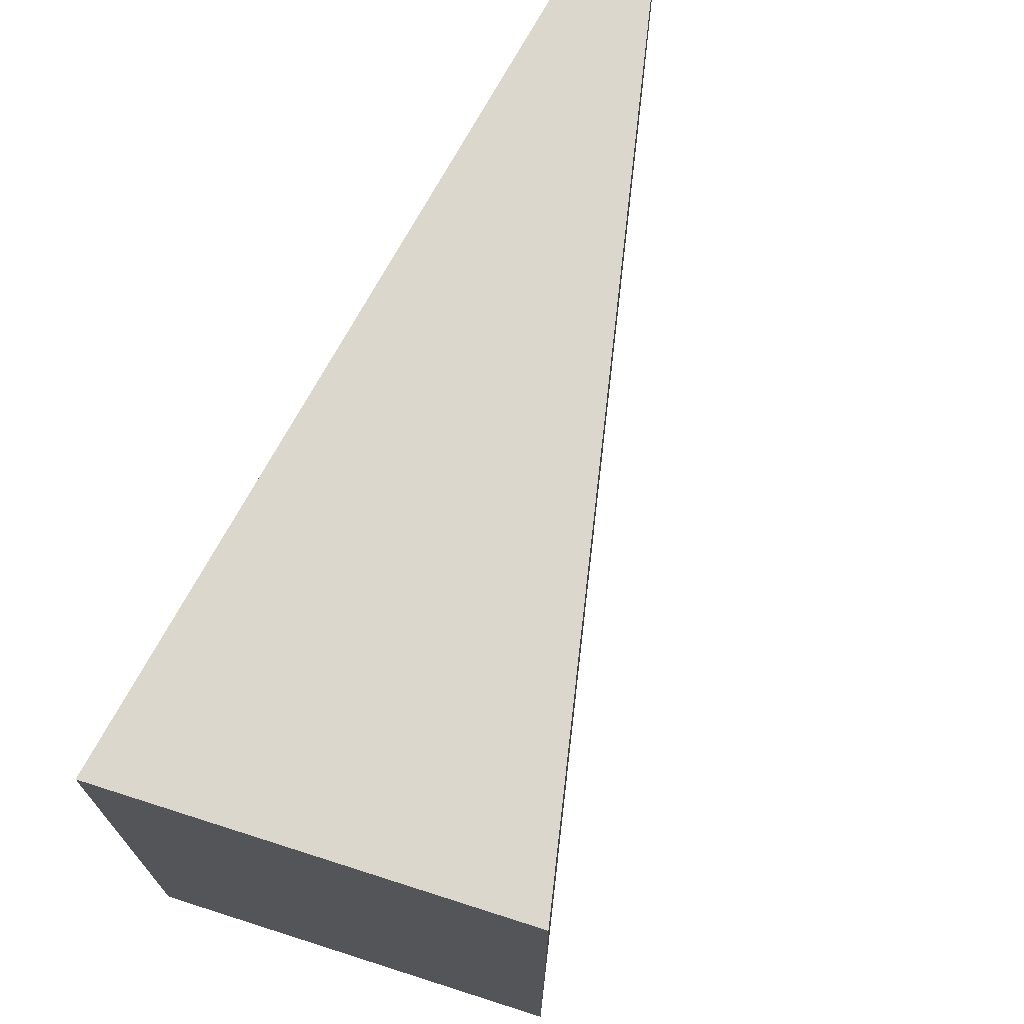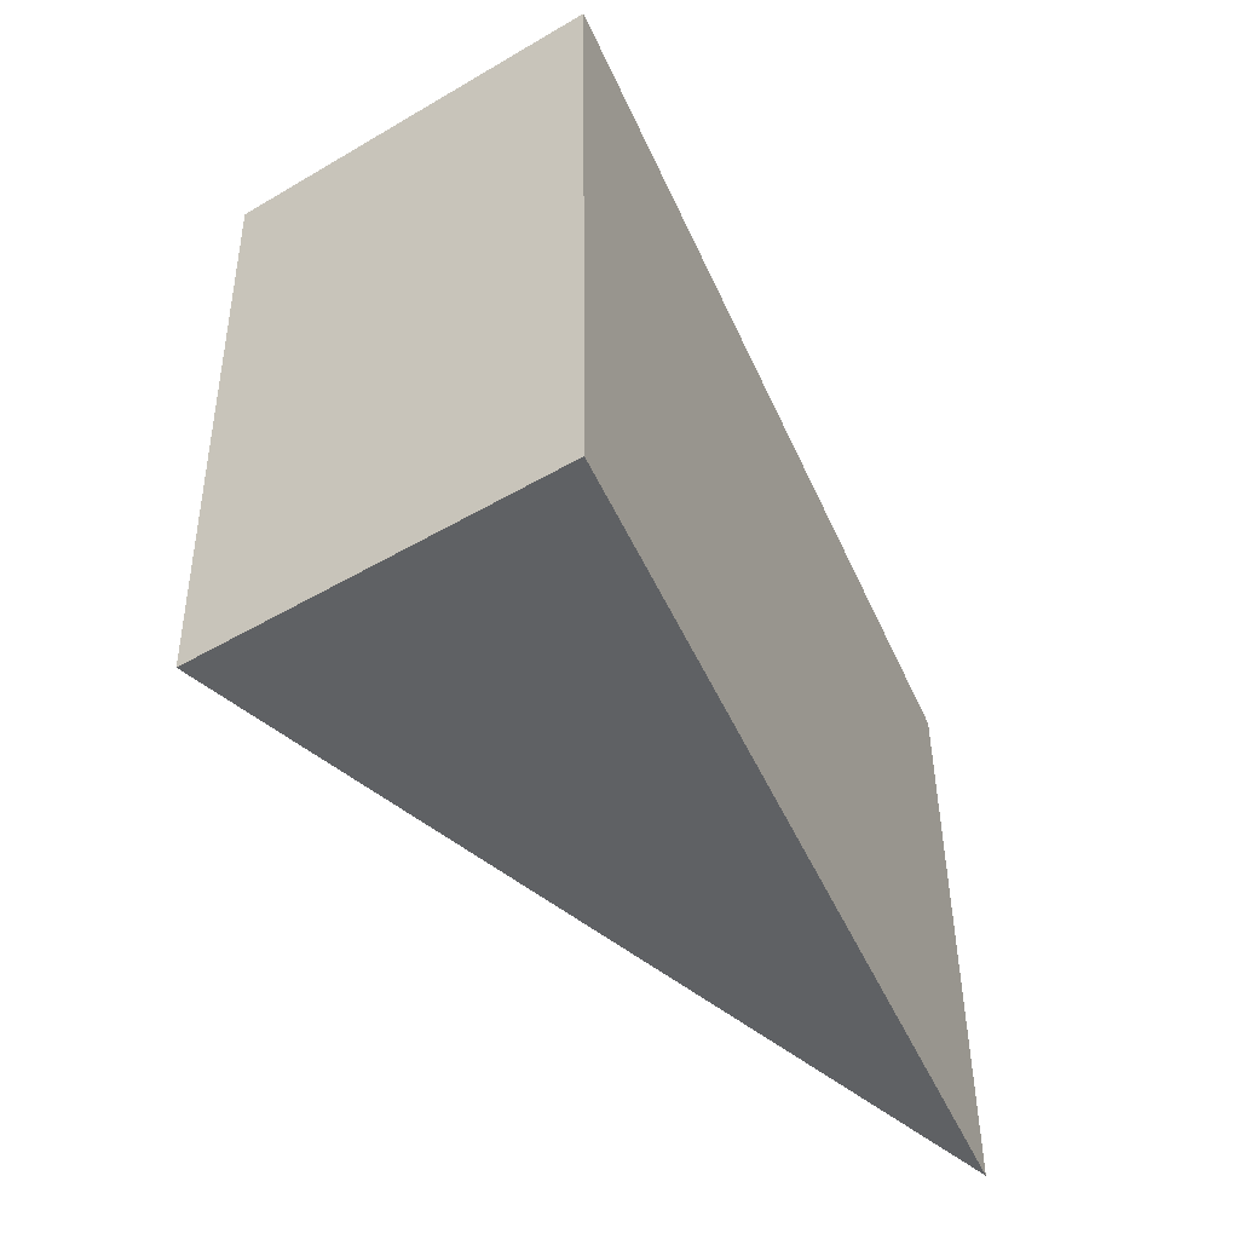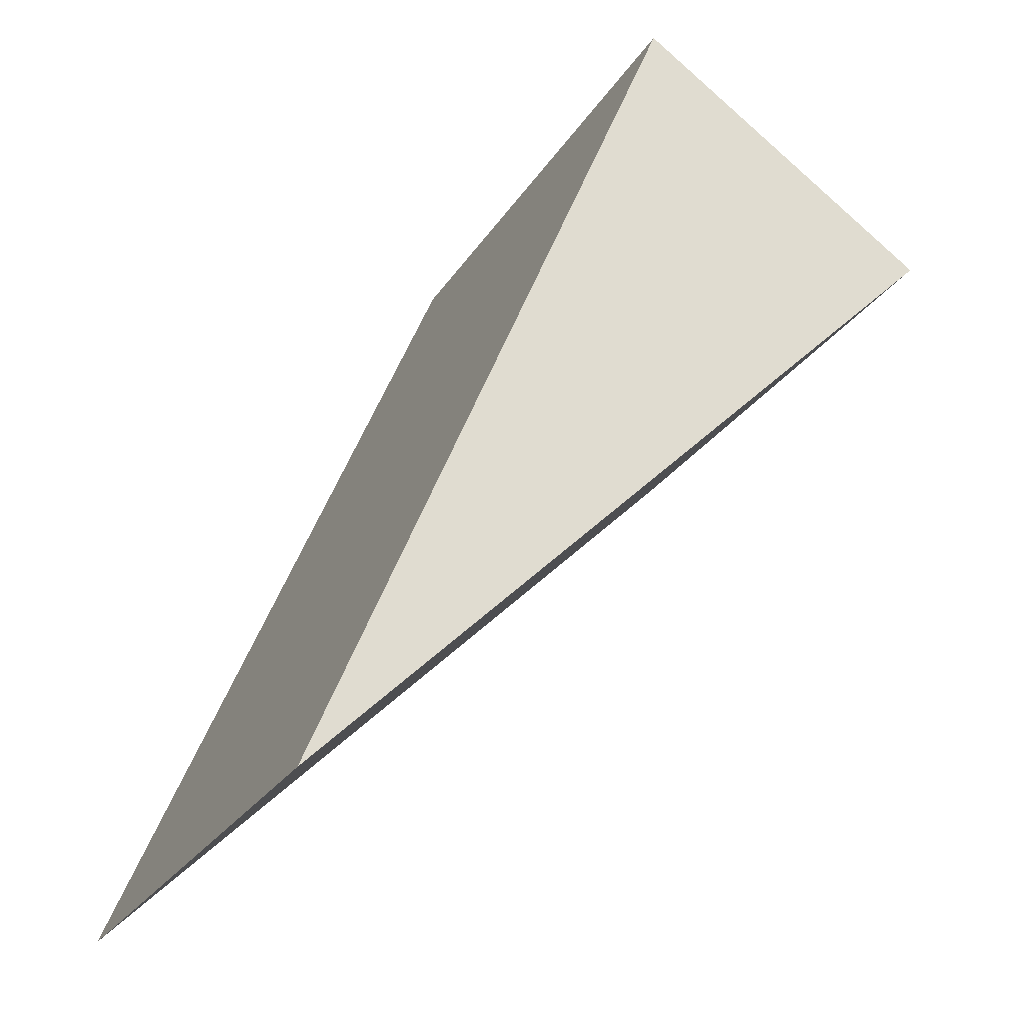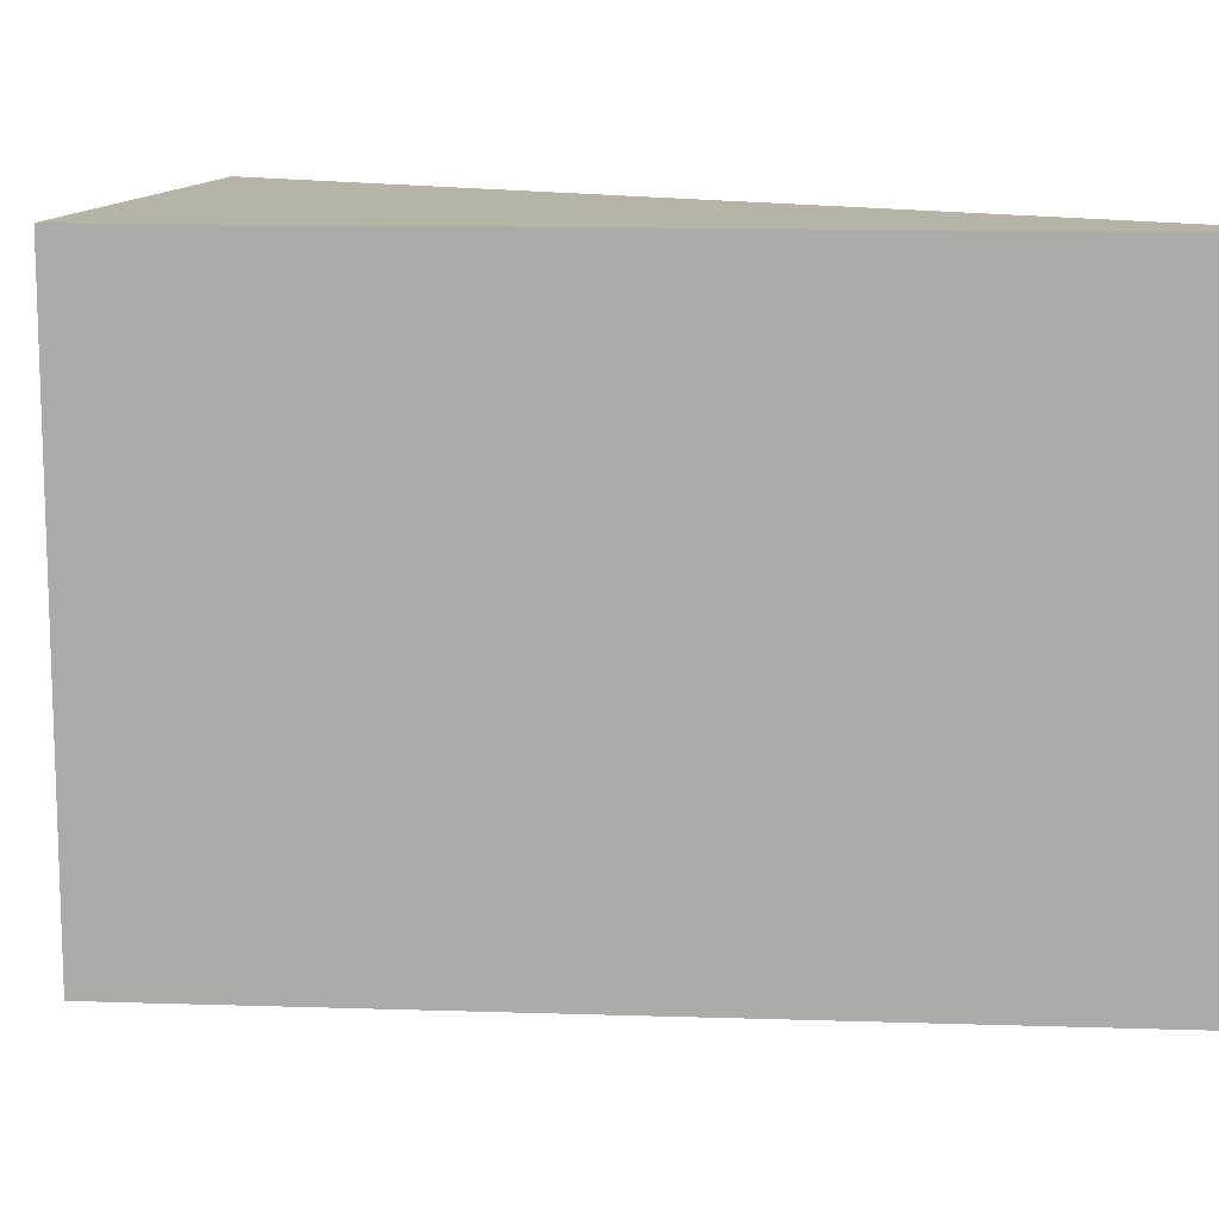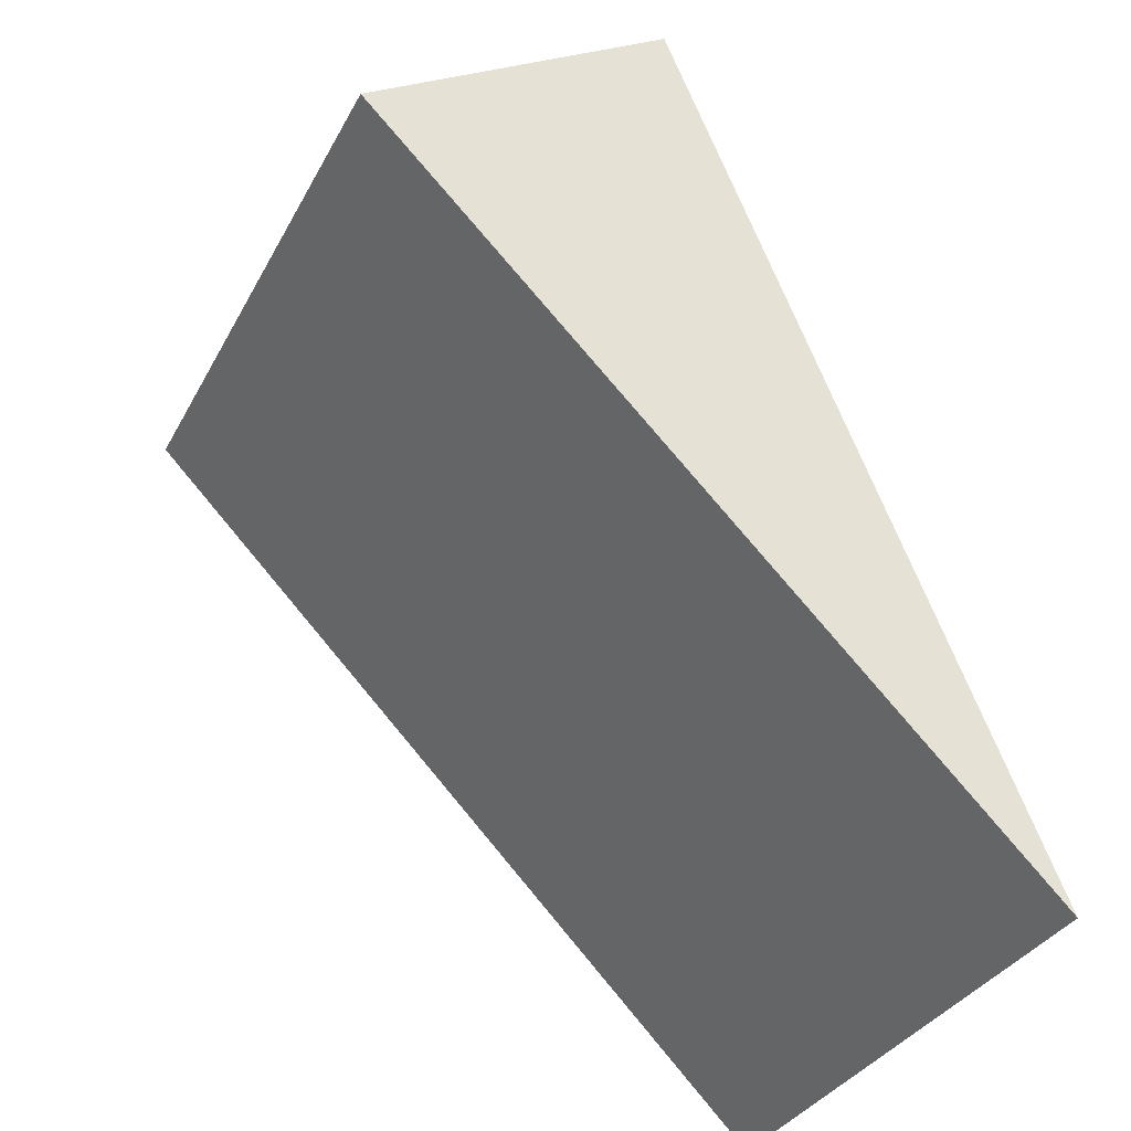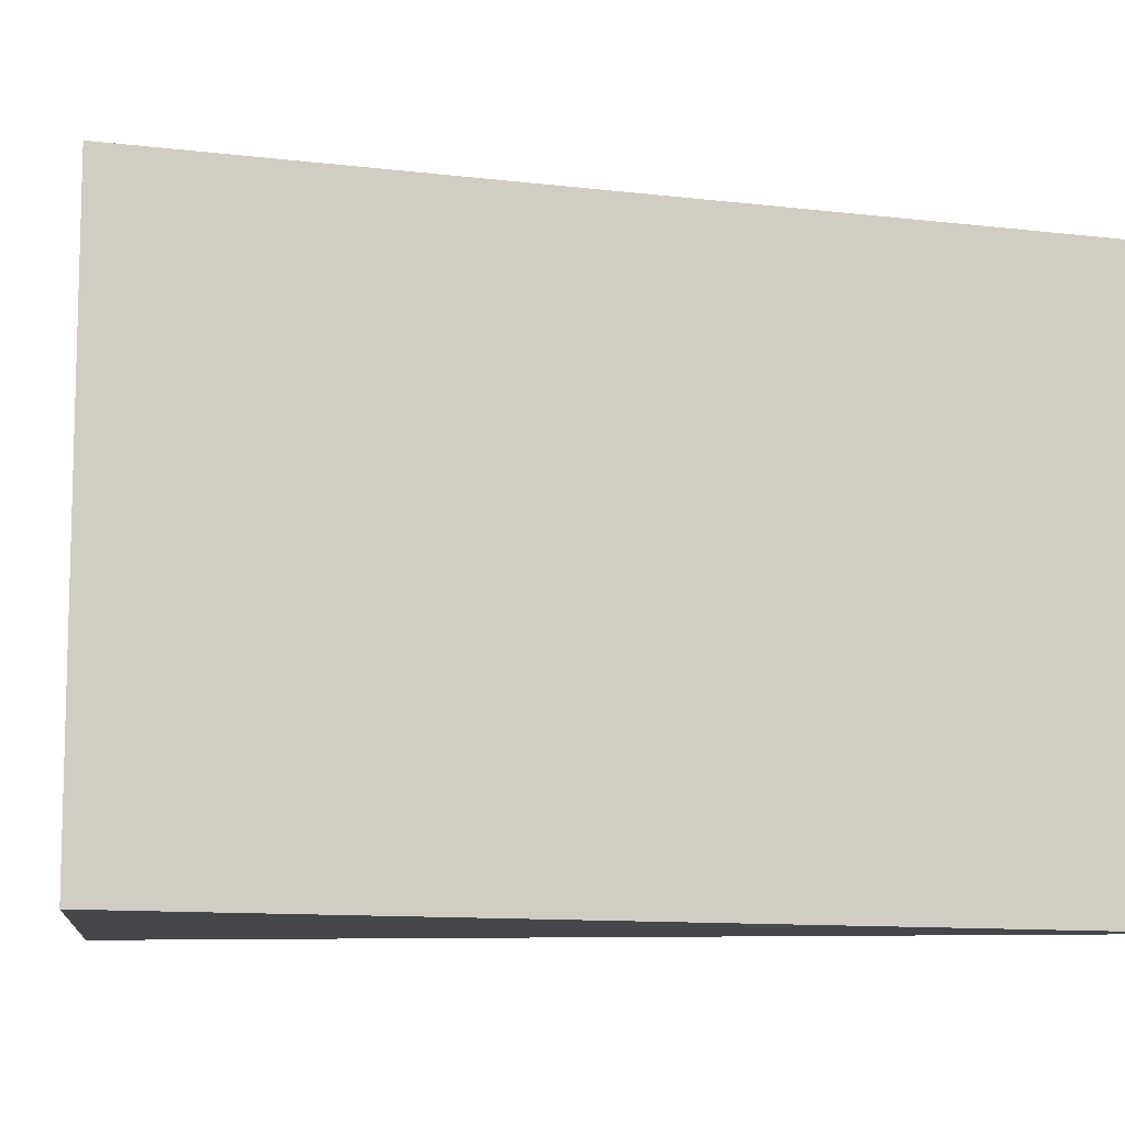
<metadata>
{"format":"obj","ext":"obj","renderer":"f3d","projection":"perspective","resolution":1024,"background":"white","views":[{"elev":73.4,"azim":51.5,"up":"+Y"},{"elev":44.0,"azim":179.4,"up":"+Z"},{"elev":-26.6,"azim":-25.7,"up":"+Z"},{"elev":12.8,"azim":139.3,"up":"+Y"},{"elev":-34.4,"azim":155.1,"up":"+Z"},{"elev":-10.6,"azim":117.8,"up":"+Y"}]}
</metadata>
<code>
v  0 -0 -0
v  2.646 0 2.646
v  1.432 0 3.457
v  2.646 2.282 2.646
v  -0 2.282 0
v  1.432 2.282 3.457
o Object003
g Object003
f 1 2 3
f 4 2 1
f 1 5 4
f 4 5 6
f 1 3 6
f 6 5 1
f 3 2 4
f 4 6 3

</code>
